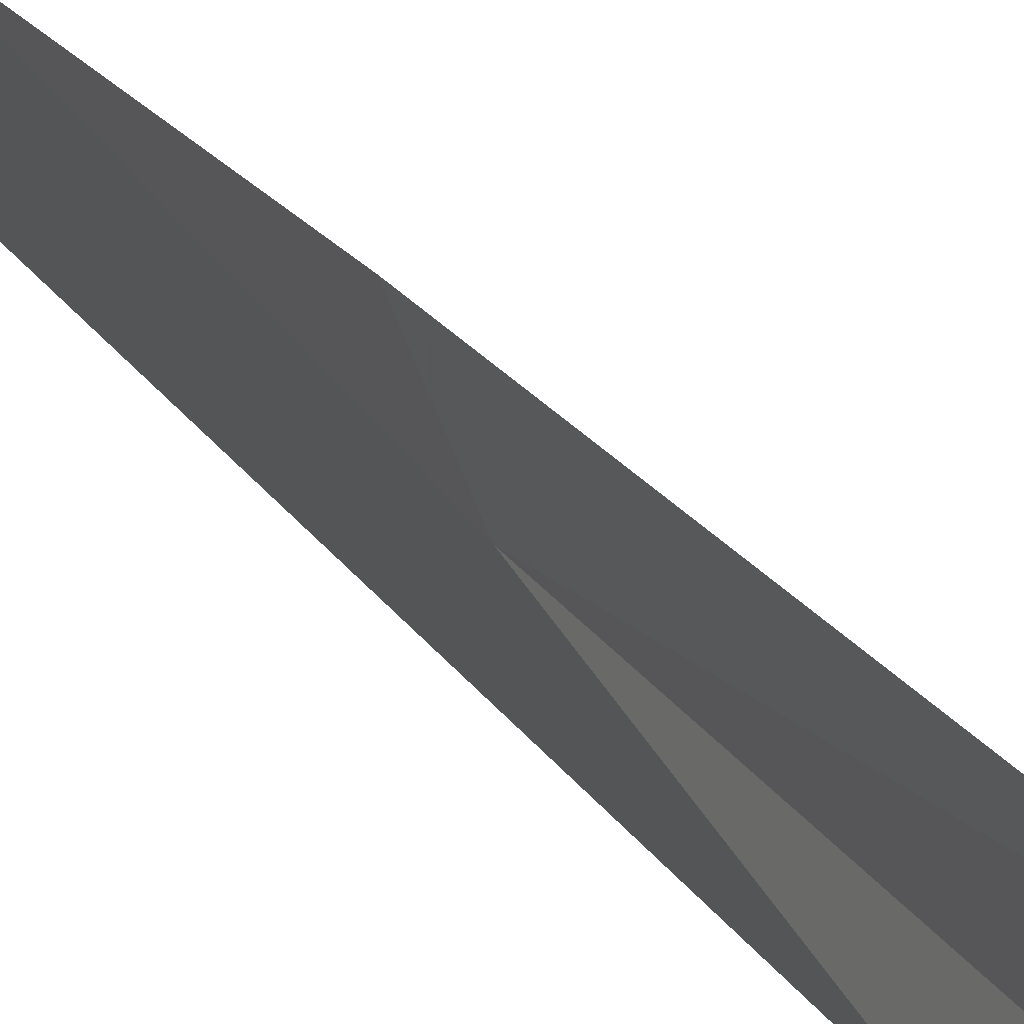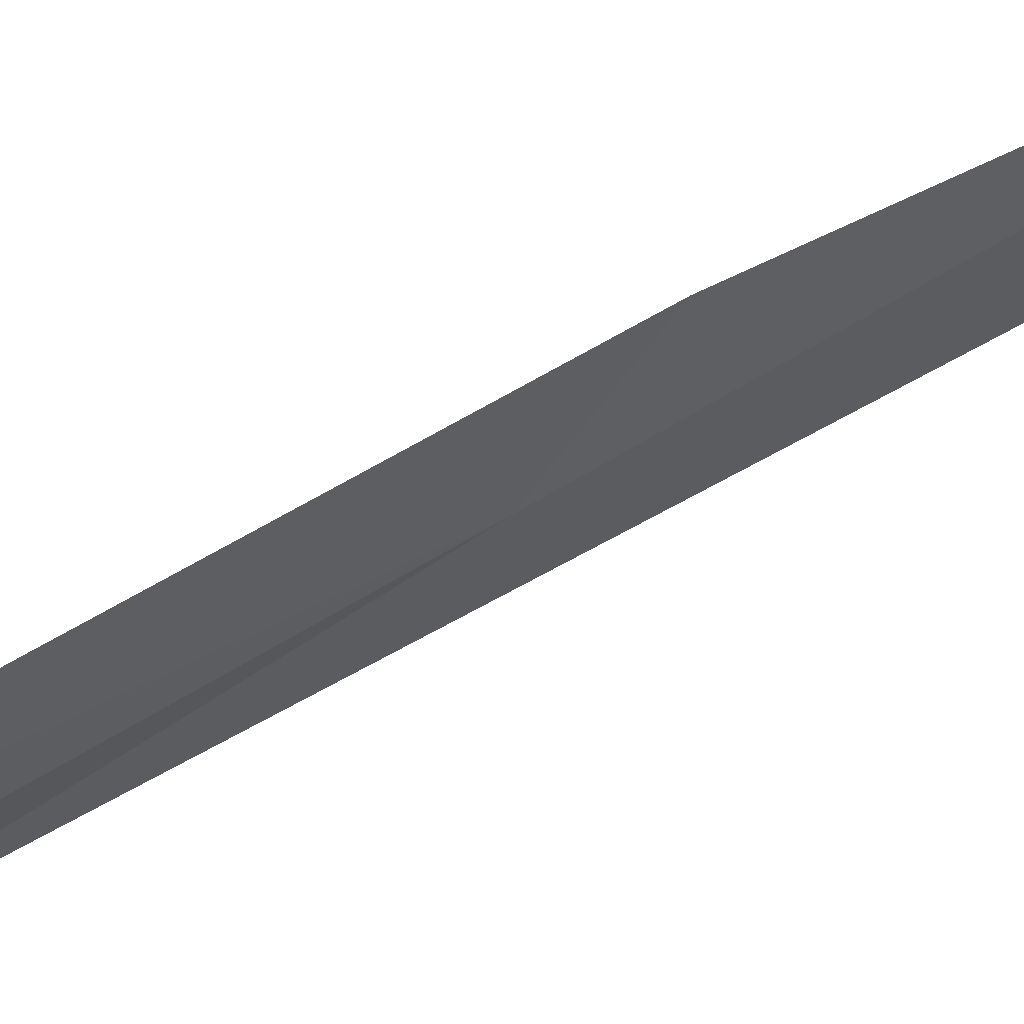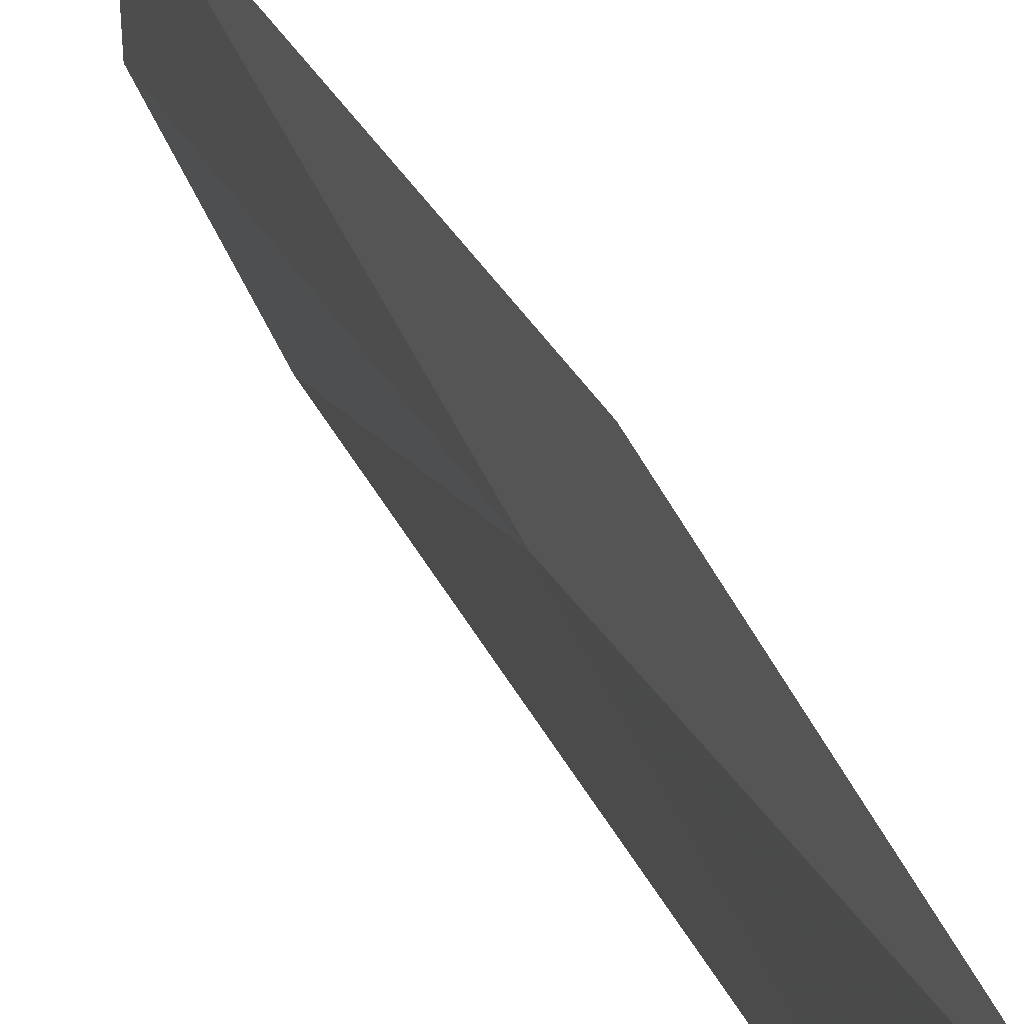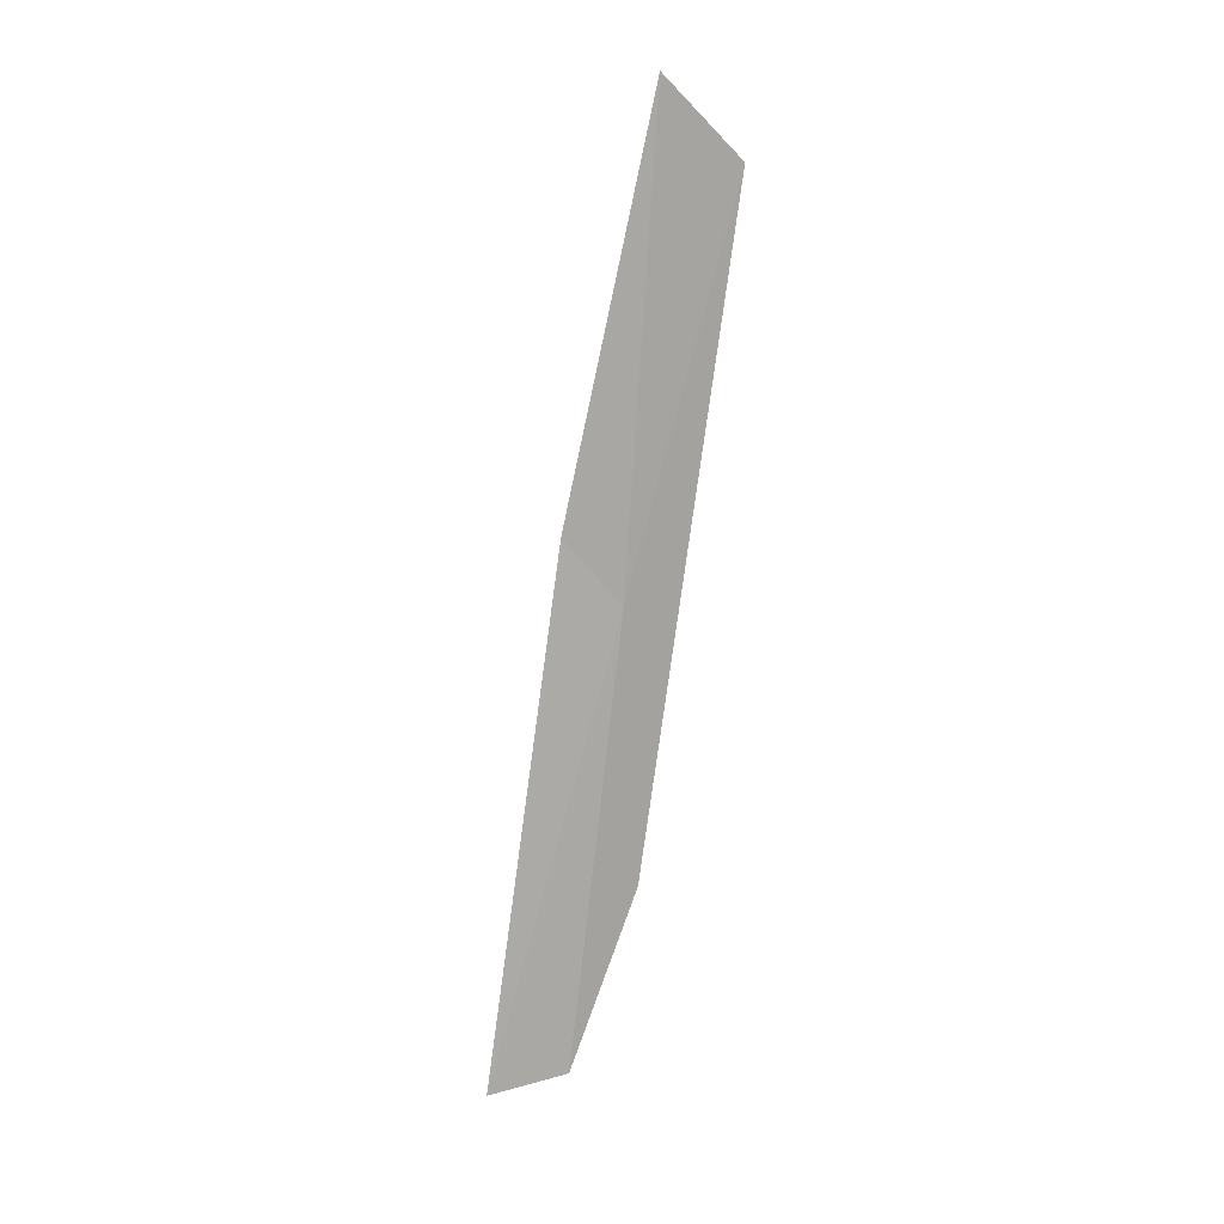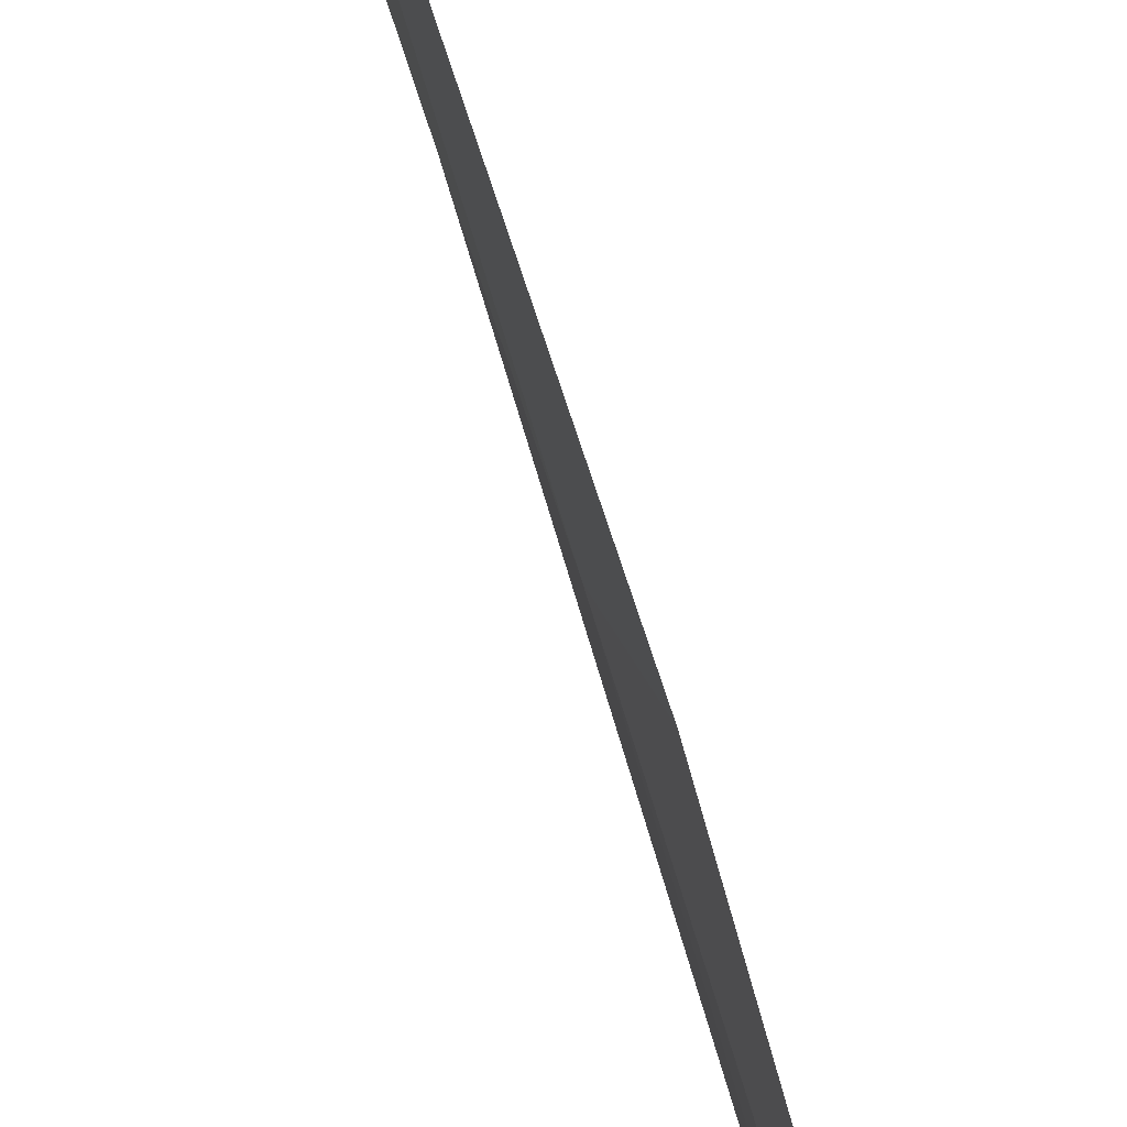
<metadata>
{"format":"obj","ext":"obj","renderer":"f3d","projection":"perspective","resolution":1024,"background":"white","views":[{"elev":32.5,"azim":142.6,"up":"+Y"},{"elev":61.6,"azim":-133.4,"up":"+Y"},{"elev":18.4,"azim":-27.3,"up":"+Y"},{"elev":5.6,"azim":-104.1,"up":"+Z"},{"elev":70.0,"azim":-27.2,"up":"+Y"}]}
</metadata>
<code>
v 42.07 22.27 21.56
v 42.02 22.78 22.12
v 42.74 23.26 17.49
v 42.52 22.03 19.22
v 42.71 22.57 17.63
v 41.34 22.19 25.57
v 41.47 21.49 24.95
f 1 3 2
f 1 4 5
f 1 5 3
f 1 2 6
f 1 6 7
f 1 7 4

</code>
